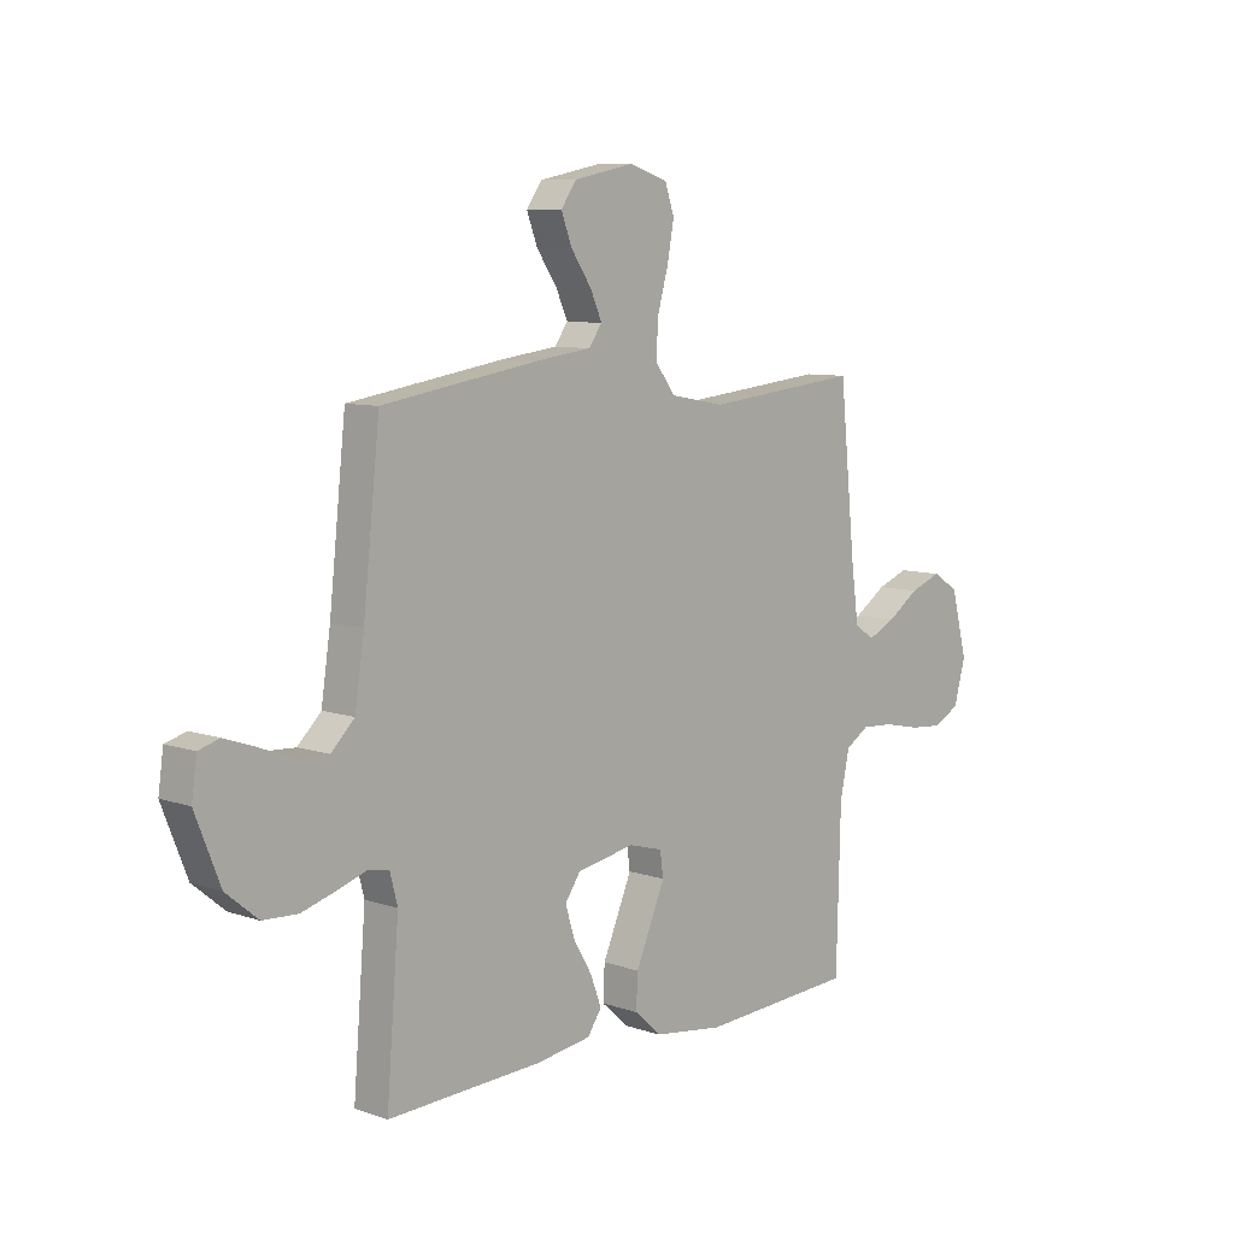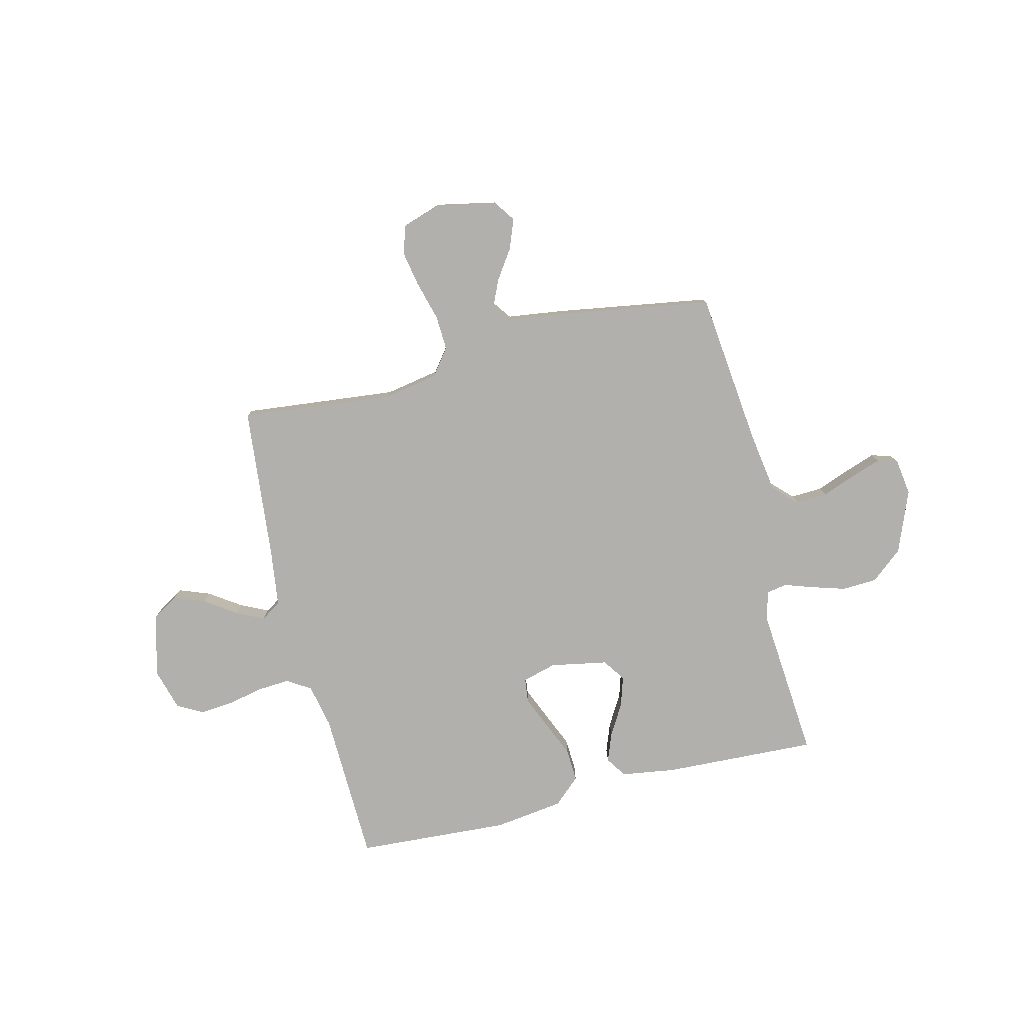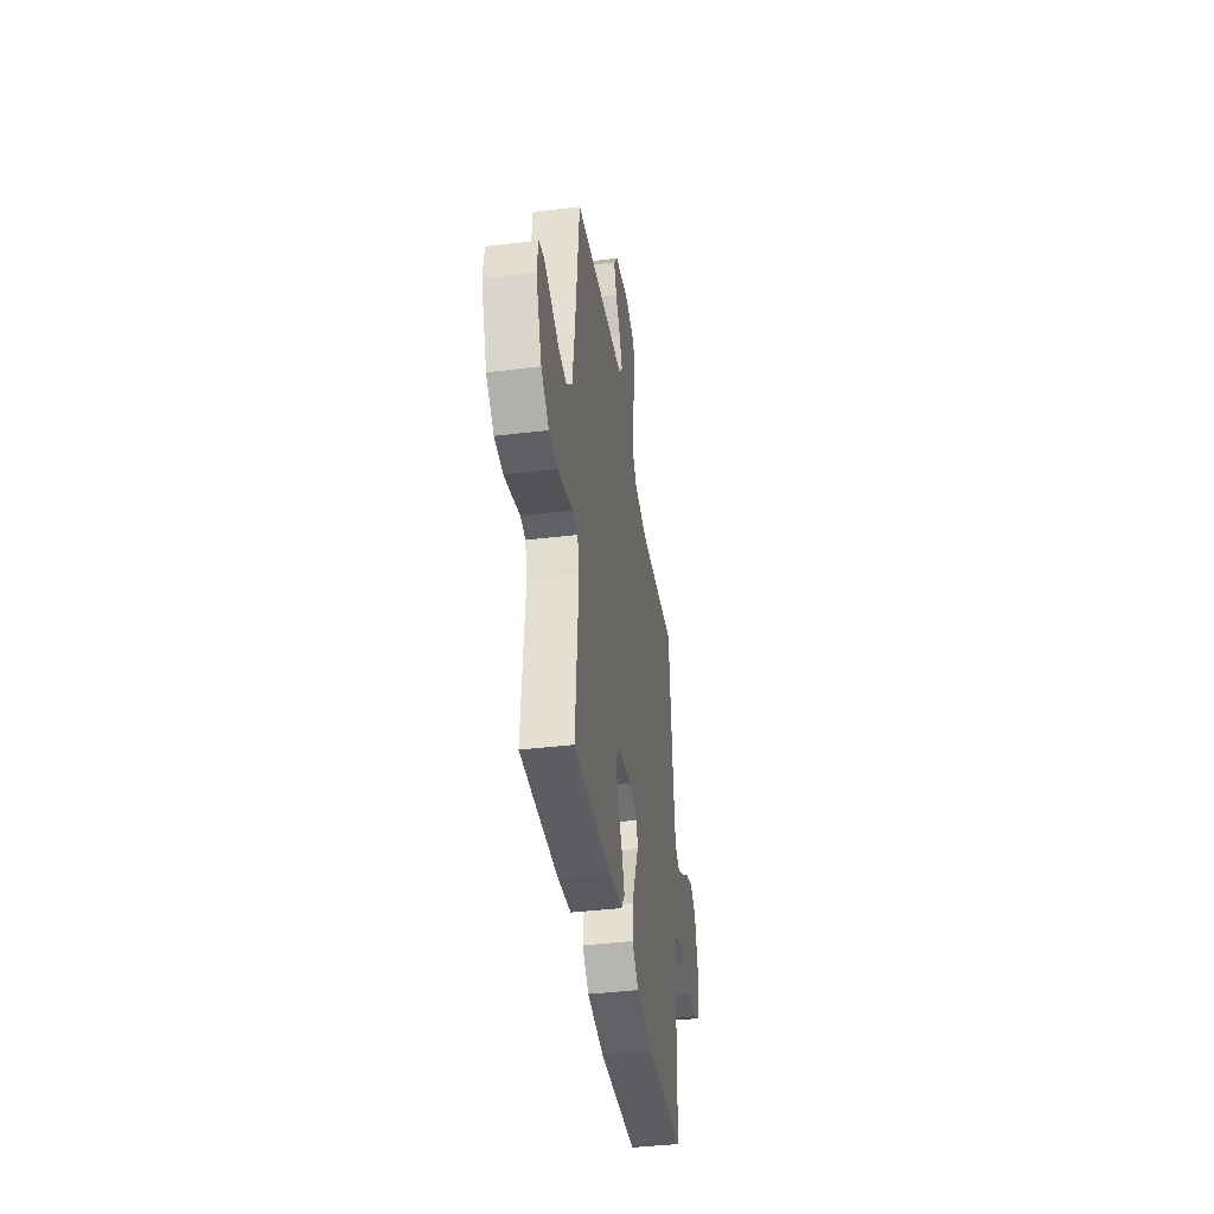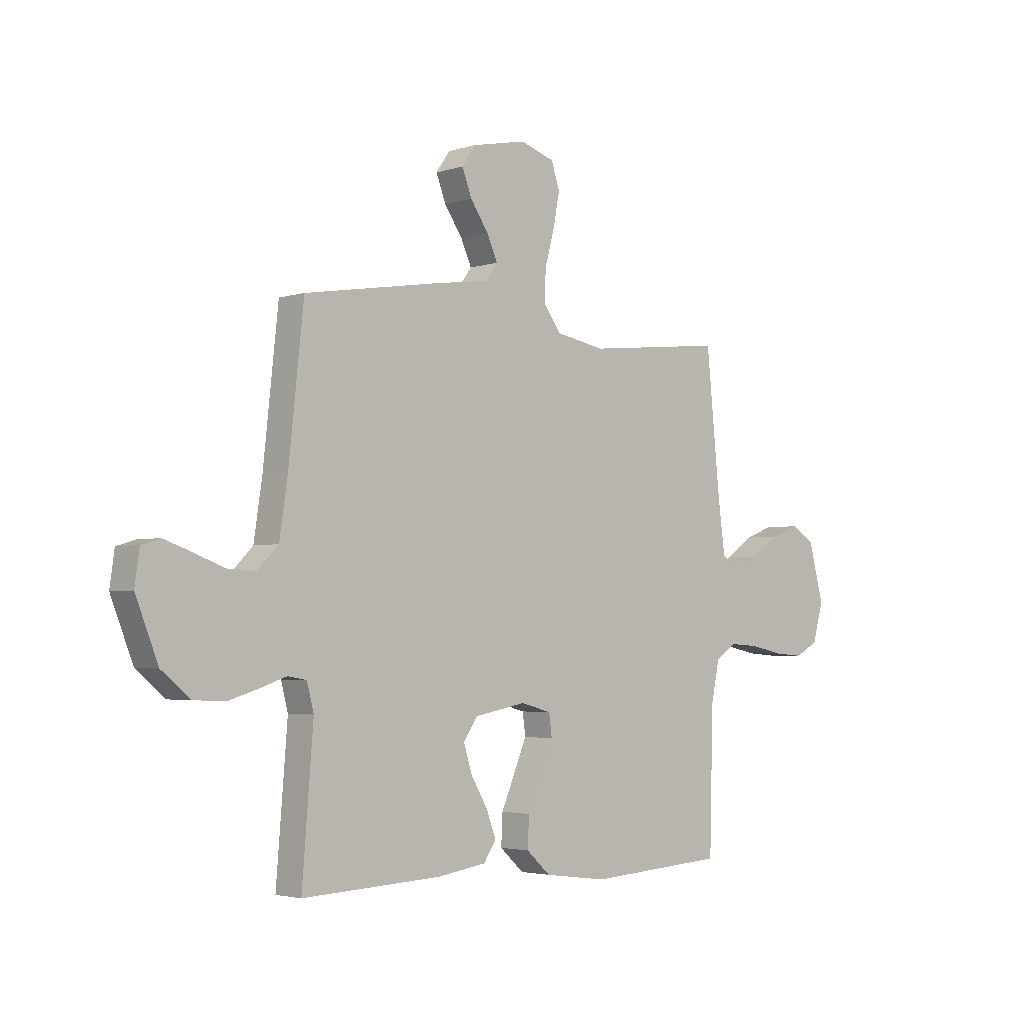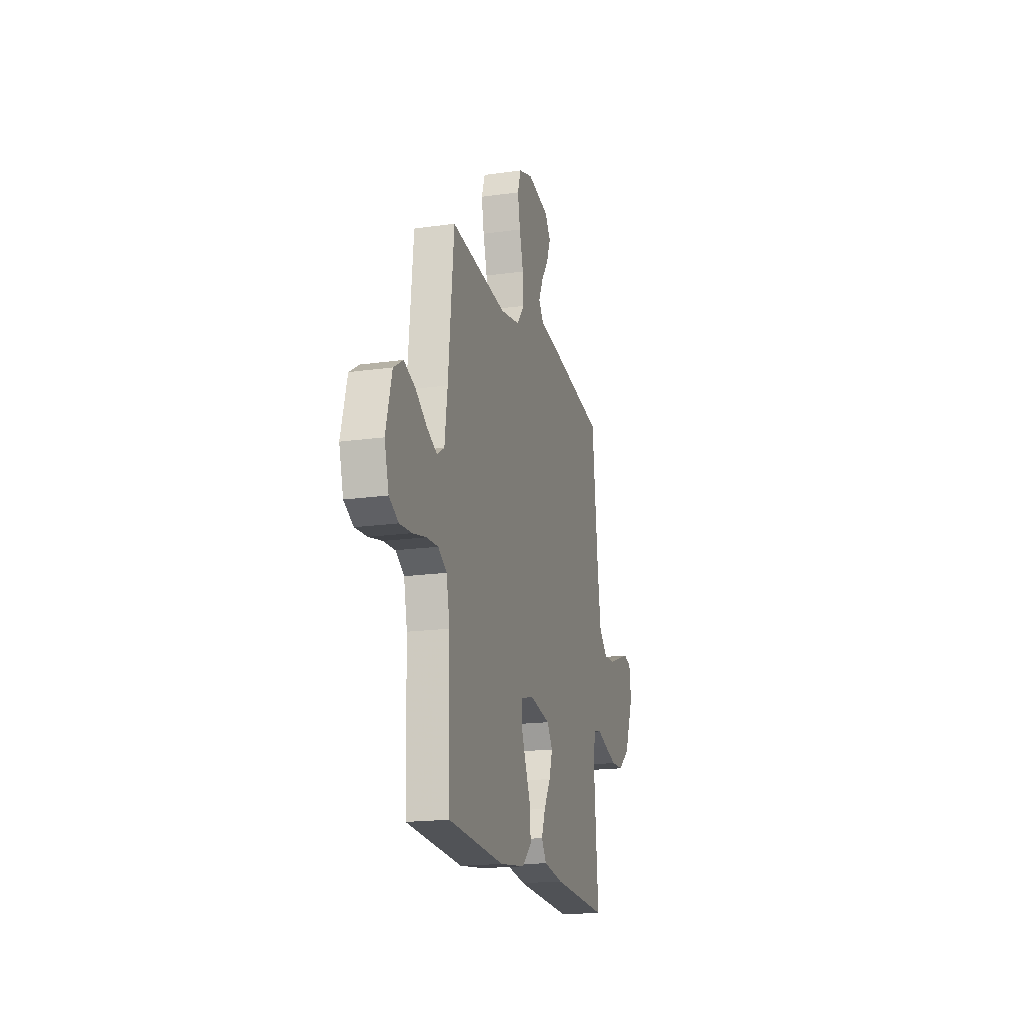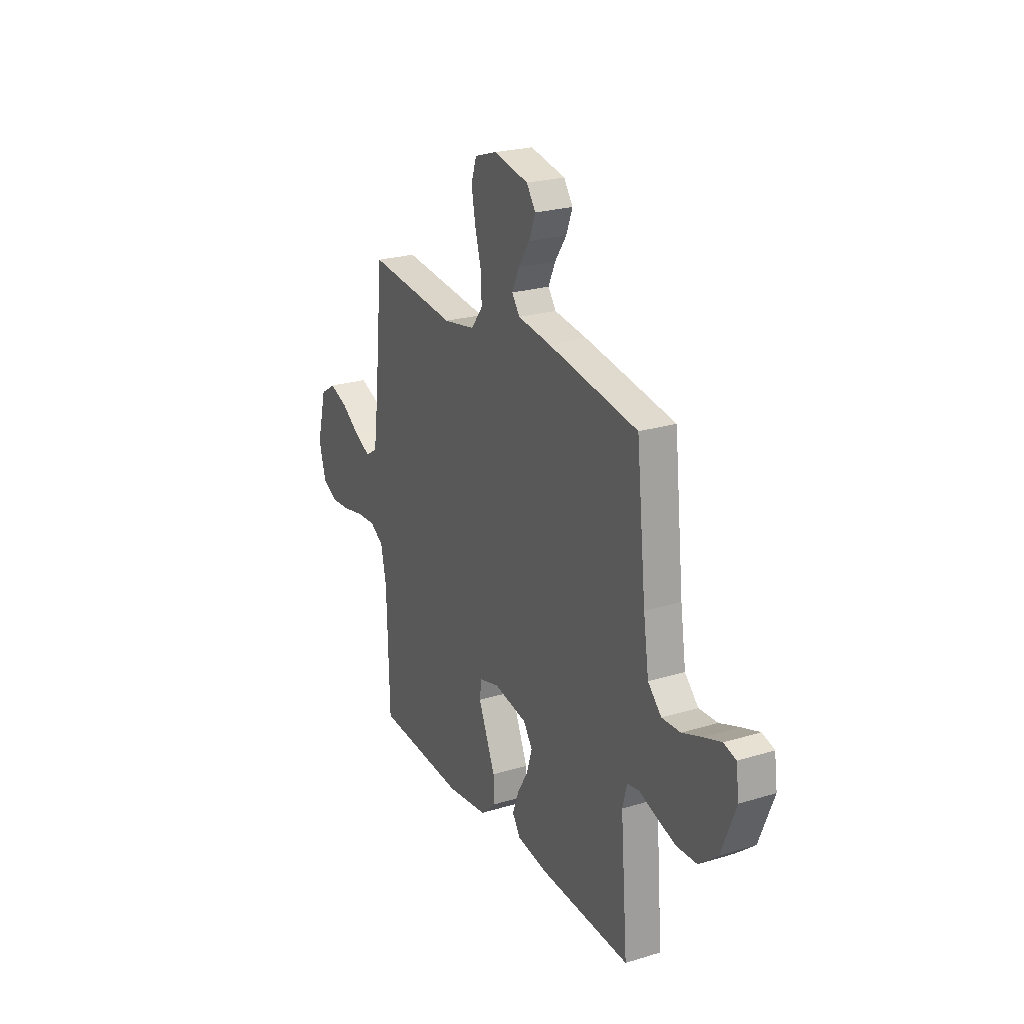
<metadata>
{"format":"obj","ext":"obj","renderer":"f3d","projection":"perspective","resolution":1024,"background":"white","views":[{"elev":8.2,"azim":133.3,"up":"+Z"},{"elev":-78.8,"azim":13.9,"up":"+Y"},{"elev":-40.5,"azim":98.5,"up":"+Z"},{"elev":-3.2,"azim":136.9,"up":"+Z"},{"elev":-18.3,"azim":-74.8,"up":"+Z"},{"elev":23.8,"azim":63.0,"up":"+Z"}]}
</metadata>
<code>
v 0.5 0.07 0.5
v 0.532 0.07 0.2
v 0.55 0.07 0.08
v 0.595 0.07 0.035
v 0.657 0.07 0.038
v 0.723 0.07 0.063
v 0.781 0.07 0.083
v 0.821 0.07 0.071
v 0.831 0.07 0
v 0.783 0.07 -0.121
v 0.721 0.07 -0.172
v 0.653 0.07 -0.175
v 0.587 0.07 -0.155
v 0.531 0.07 -0.136
v 0.491 0.07 -0.143
v 0.476 0.07 -0.2
v 0.5 0.07 -0.5
v 0.2 0.07 -0.486
v 0.094 0.07 -0.47
v 0.067 0.07 -0.43
v 0.088 0.07 -0.374
v 0.124 0.07 -0.313
v 0.142 0.07 -0.255
v 0.112 0.07 -0.211
v 0 0.07 -0.19
v -0.066 0.07 -0.208
v -0.072 0.07 -0.255
v -0.045 0.07 -0.319
v -0.015 0.07 -0.389
v -0.012 0.07 -0.454
v -0.064 0.07 -0.501
v -0.2 0.07 -0.519
v -0.5 0.07 -0.5
v -0.508 0.07 -0.2
v -0.526 0.07 -0.114
v -0.572 0.07 -0.085
v -0.635 0.07 -0.089
v -0.705 0.07 -0.104
v -0.77 0.07 -0.109
v -0.82 0.07 -0.082
v -0.843 0.07 0
v -0.811 0.07 0.122
v -0.76 0.07 0.154
v -0.699 0.07 0.131
v -0.638 0.07 0.089
v -0.584 0.07 0.063
v -0.545 0.07 0.088
v -0.53 0.07 0.2
v -0.5 0.07 0.5
v -0.2 0.07 0.468
v -0.094 0.07 0.487
v -0.055 0.07 0.538
v -0.058 0.07 0.606
v -0.079 0.07 0.682
v -0.092 0.07 0.752
v -0.074 0.07 0.806
v 0 0.07 0.83
v 0.117 0.07 0.806
v 0.147 0.07 0.763
v 0.126 0.07 0.708
v 0.087 0.07 0.651
v 0.064 0.07 0.6
v 0.09 0.07 0.564
v 0.2 0.07 0.549
v 0.5 0 0.5
v 0.532 0 0.2
v 0.55 0 0.08
v 0.595 0 0.035
v 0.657 0 0.038
v 0.723 0 0.063
v 0.781 0 0.083
v 0.821 0 0.071
v 0.831 0 0
v 0.783 0 -0.121
v 0.721 0 -0.172
v 0.653 0 -0.175
v 0.587 0 -0.155
v 0.531 0 -0.136
v 0.491 0 -0.143
v 0.476 0 -0.2
v 0.5 0 -0.5
v 0.2 0 -0.486
v 0.094 0 -0.47
v 0.067 0 -0.43
v 0.088 0 -0.374
v 0.124 0 -0.313
v 0.142 0 -0.255
v 0.112 0 -0.211
v 0 0 -0.19
v -0.066 0 -0.208
v -0.072 0 -0.255
v -0.045 0 -0.319
v -0.015 0 -0.389
v -0.012 0 -0.454
v -0.064 0 -0.501
v -0.2 0 -0.519
v -0.5 0 -0.5
v -0.508 0 -0.2
v -0.526 0 -0.114
v -0.572 0 -0.085
v -0.635 0 -0.089
v -0.705 0 -0.104
v -0.77 0 -0.109
v -0.82 0 -0.082
v -0.843 0 0
v -0.811 0 0.122
v -0.76 0 0.154
v -0.699 0 0.131
v -0.638 0 0.089
v -0.584 0 0.063
v -0.545 0 0.088
v -0.53 0 0.2
v -0.5 0 0.5
v -0.2 0 0.468
v -0.094 0 0.487
v -0.055 0 0.538
v -0.058 0 0.606
v -0.079 0 0.682
v -0.092 0 0.752
v -0.074 0 0.806
v 0 0 0.83
v 0.117 0 0.806
v 0.147 0 0.763
v 0.126 0 0.708
v 0.087 0 0.651
v 0.064 0 0.6
v 0.09 0 0.564
v 0.2 0 0.549
f 63 64 1 2
f 59 60 61
f 58 59 61
f 57 58 61
f 56 57 61
f 55 56 61
f 54 55 61
f 53 54 61
f 52 53 61 62
f 51 52 62 63
f 48 49 50
f 47 48 50 51
f 43 44 45
f 42 43 45
f 41 42 45
f 40 41 45
f 39 40 45
f 38 39 45
f 37 38 45
f 36 37 45 46
f 35 36 46 47
f 32 33 34
f 31 32 34
f 30 31 34
f 29 30 34
f 28 29 34
f 34 35 47
f 28 34 47
f 27 28 47
f 20 21 22
f 19 20 22
f 18 19 22
f 17 18 22
f 16 17 22
f 15 16 22 23
f 12 13 14
f 11 12 14
f 10 11 14
f 9 10 14
f 8 9 14
f 7 8 14
f 6 7 14
f 5 6 14
f 4 5 14 15
f 15 23 24
f 4 15 24
f 3 4 24
f 3 24 25
f 2 3 25
f 63 2 25
f 51 63 25
f 26 27 47 51
f 25 26 51
f 66 65 128 127
f 125 124 123
f 125 123 122
f 125 122 121
f 125 121 120
f 125 120 119
f 125 119 118
f 125 118 117
f 126 125 117 116
f 127 126 116 115
f 114 113 112
f 115 114 112 111
f 109 108 107
f 109 107 106
f 109 106 105
f 109 105 104
f 109 104 103
f 109 103 102
f 109 102 101
f 110 109 101 100
f 111 110 100 99
f 98 97 96
f 98 96 95
f 98 95 94
f 98 94 93
f 98 93 92
f 111 99 98
f 111 98 92
f 111 92 91
f 86 85 84
f 86 84 83
f 86 83 82
f 86 82 81
f 86 81 80
f 87 86 80 79
f 78 77 76
f 78 76 75
f 78 75 74
f 78 74 73
f 78 73 72
f 78 72 71
f 78 71 70
f 78 70 69
f 79 78 69 68
f 88 87 79
f 88 79 68
f 88 68 67
f 89 88 67
f 89 67 66
f 89 66 127
f 89 127 115
f 115 111 91 90
f 115 90 89
f 1 65 66 2
f 2 66 67 3
f 3 67 68 4
f 4 68 69 5
f 5 69 70 6
f 6 70 71 7
f 7 71 72 8
f 8 72 73 9
f 9 73 74 10
f 10 74 75 11
f 11 75 76 12
f 12 76 77 13
f 13 77 78 14
f 14 78 79 15
f 15 79 80 16
f 16 80 81 17
f 17 81 82 18
f 18 82 83 19
f 19 83 84 20
f 20 84 85 21
f 21 85 86 22
f 22 86 87 23
f 23 87 88 24
f 24 88 89 25
f 25 89 90 26
f 26 90 91 27
f 27 91 92 28
f 28 92 93 29
f 29 93 94 30
f 30 94 95 31
f 31 95 96 32
f 32 96 97 33
f 33 97 98 34
f 34 98 99 35
f 35 99 100 36
f 36 100 101 37
f 37 101 102 38
f 38 102 103 39
f 39 103 104 40
f 40 104 105 41
f 41 105 106 42
f 42 106 107 43
f 43 107 108 44
f 44 108 109 45
f 45 109 110 46
f 46 110 111 47
f 47 111 112 48
f 48 112 113 49
f 49 113 114 50
f 50 114 115 51
f 51 115 116 52
f 52 116 117 53
f 53 117 118 54
f 54 118 119 55
f 55 119 120 56
f 56 120 121 57
f 57 121 122 58
f 58 122 123 59
f 59 123 124 60
f 60 124 125 61
f 61 125 126 62
f 62 126 127 63
f 63 127 128 64
f 64 128 65 1

</code>
